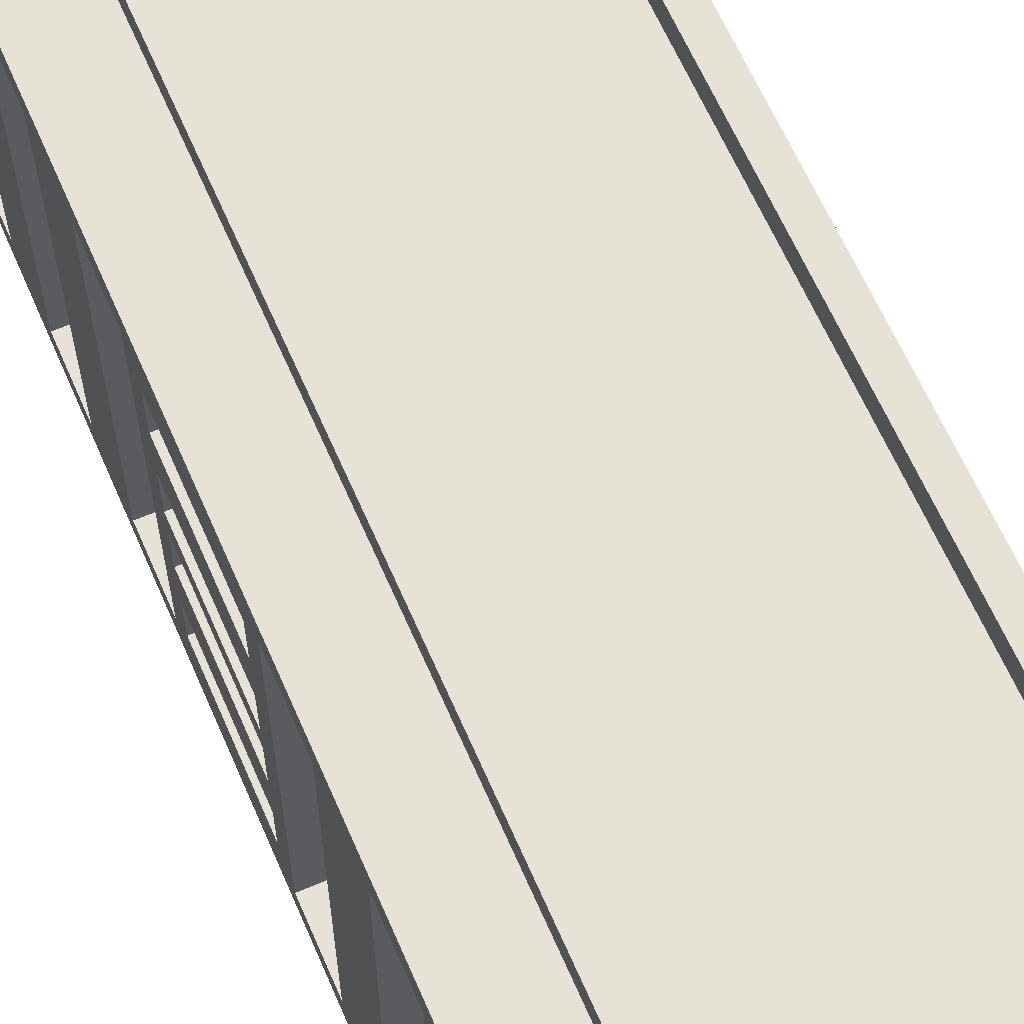
<metadata>
{"format":"obj","ext":"obj","renderer":"f3d","projection":"perspective","resolution":1024,"background":"white","views":[{"elev":63.9,"azim":-23.5,"up":"+Y"}]}
</metadata>
<code>
o
v 5.3 2 -1
v 5.3 2 -5
v 5.3 2.1 -1.1
v 5.3 2.1 -1.4
v 5.3 2.1 -1.7
v 5.3 2.1 -2
v 5.3 2.1 -2.3
v 5.3 2.1 -2.6
v 5.3 2.1 -3.4
v 5.3 2.1 -3.7
v 5.3 2.1 -4
v 5.3 2.1 -4.3
v 5.3 2.1 -4.6
v 5.3 2.1 -4.9
v 5.3 2.2 -2.7
v 5.3 2.2 -3.3
v 5.3 2.4 -2.7
v 5.3 2.4 -3.3
v 5.3 2.6 -2.7
v 5.3 2.6 -3.3
v 5.3 2.8 -2.7
v 5.3 2.8 -3.3
v 5.3 2.9 -2.7
v 5.3 2.9 -3.3
v 5.3 3.1 -2.7
v 5.3 3.1 -3.3
v 5.3 3.3 -2.7
v 5.3 3.3 -3.3
v 5.3 3.5 -2.7
v 5.3 3.5 -3.3
v 5.3 3.6 -1.1
v 5.3 3.6 -1.4
v 5.3 3.6 -1.7
v 5.3 3.6 -2
v 5.3 3.6 -2.3
v 5.3 3.6 -2.6
v 5.3 3.6 -3.4
v 5.3 3.6 -3.7
v 5.3 3.6 -4
v 5.3 3.6 -4.3
v 5.3 3.6 -4.6
v 5.3 3.6 -4.9
v 5.3 3.7 -1
v 5.3 3.7 -5
v 5.4 2.1 -1.1
v 5.4 2.1 -1.4
v 5.4 2.1 -1.7
v 5.4 2.1 -2
v 5.4 2.1 -2.3
v 5.4 2.1 -2.6
v 5.4 2.1 -3.4
v 5.4 2.1 -3.7
v 5.4 2.1 -4
v 5.4 2.1 -4.3
v 5.4 2.1 -4.6
v 5.4 2.1 -4.9
v 5.4 2.2 -2.7
v 5.4 2.2 -3.3
v 5.4 2.4 -2.7
v 5.4 2.4 -3.3
v 5.4 2.6 -2.7
v 5.4 2.6 -3.3
v 5.4 2.8 -2.7
v 5.4 2.8 -3.3
v 5.4 2.9 -2.7
v 5.4 2.9 -3.3
v 5.4 3.1 -2.7
v 5.4 3.1 -3.3
v 5.4 3.3 -2.7
v 5.4 3.3 -3.3
v 5.4 3.5 -2.7
v 5.4 3.5 -3.3
v 5.4 3.6 -1.1
v 5.4 3.6 -1.4
v 5.4 3.6 -1.7
v 5.4 3.6 -2
v 5.4 3.6 -2.3
v 5.4 3.6 -2.6
v 5.4 3.6 -3.4
v 5.4 3.6 -3.7
v 5.4 3.6 -4
v 5.4 3.6 -4.3
v 5.4 3.6 -4.6
v 5.4 3.6 -4.9
v 5.6 3.6 -1.2
v 5.6 3.6 -4.8
v 5.6 3.7 -1.2
v 5.6 3.7 -4.8
v 5.9 2.1 -4.9
v 5.9 2.1 -5
v 5.9 3.6 -4.9
v 5.9 3.6 -5
v 6.6 2.1 -1.1
v 6.6 2.1 -4.8
v 6.6 3.5 -1.1
v 6.6 3.5 -4.8
v 6.7 2.1 -1
v 6.7 2.1 -1.1
v 6.7 2.1 -4.9
v 6.7 2.1 -5
v 6.7 3.6 -1
v 6.7 3.6 -1.1
v 6.7 3.6 -1.2
v 6.7 3.6 -4.8
v 6.7 3.6 -4.9
v 6.7 3.6 -5
v 6.7 3.7 -1.2
v 6.7 3.7 -4.8
v 5.4 2.1 -1
v 5.4 2.1 -1.1
v 5.4 2.1 -4.9
v 5.4 2.1 -5
v 5.4 3.6 -1
v 5.4 3.6 -1.1
v 5.4 3.6 -4.9
v 5.4 3.6 -5
v 5.5 2.1 -1.1
v 5.5 2.1 -4.8
v 5.5 3.5 -1.1
v 5.5 3.5 -4.8
v 5.5 3.6 -1.2
v 5.5 3.6 -4.8
v 5.5 3.7 -1.2
v 5.5 3.7 -4.8
v 6.2 2.1 -4.9
v 6.2 2.1 -5
v 6.2 3.6 -4.9
v 6.2 3.6 -5
v 6.6 3.6 -1.2
v 6.6 3.6 -4.8
v 6.6 3.7 -1.2
v 6.6 3.7 -4.8
v 6.7 2.1 -1.1
v 6.7 2.1 -1.4
v 6.7 2.1 -1.7
v 6.7 2.1 -2
v 6.7 2.1 -2.3
v 6.7 2.1 -2.6
v 6.7 2.1 -3.4
v 6.7 2.1 -3.7
v 6.7 2.1 -4
v 6.7 2.1 -4.3
v 6.7 2.1 -4.6
v 6.7 2.1 -4.9
v 6.7 2.2 -2.7
v 6.7 2.2 -3.3
v 6.7 2.4 -2.7
v 6.7 2.4 -3.3
v 6.7 2.6 -2.7
v 6.7 2.6 -3.3
v 6.7 2.8 -2.7
v 6.7 2.8 -3.3
v 6.7 2.9 -2.7
v 6.7 2.9 -3.3
v 6.7 3.1 -2.7
v 6.7 3.1 -3.3
v 6.7 3.3 -2.7
v 6.7 3.3 -3.3
v 6.7 3.5 -2.7
v 6.7 3.5 -3.3
v 6.7 3.6 -1.1
v 6.7 3.6 -1.4
v 6.7 3.6 -1.7
v 6.7 3.6 -2
v 6.7 3.6 -2.3
v 6.7 3.6 -2.6
v 6.7 3.6 -3.4
v 6.7 3.6 -3.7
v 6.7 3.6 -4
v 6.7 3.6 -4.3
v 6.7 3.6 -4.6
v 6.7 3.6 -4.9
v 6.8 2 -1
v 6.8 2 -5
v 6.8 2.1 -1.1
v 6.8 2.1 -1.4
v 6.8 2.1 -1.7
v 6.8 2.1 -2
v 6.8 2.1 -2.3
v 6.8 2.1 -2.6
v 6.8 2.1 -3.4
v 6.8 2.1 -3.7
v 6.8 2.1 -4
v 6.8 2.1 -4.3
v 6.8 2.1 -4.6
v 6.8 2.1 -4.9
v 6.8 2.2 -2.7
v 6.8 2.2 -3.3
v 6.8 2.4 -2.7
v 6.8 2.4 -3.3
v 6.8 2.6 -2.7
v 6.8 2.6 -3.3
v 6.8 2.8 -2.7
v 6.8 2.8 -3.3
v 6.8 2.9 -2.7
v 6.8 2.9 -3.3
v 6.8 3.1 -2.7
v 6.8 3.1 -3.3
v 6.8 3.3 -2.7
v 6.8 3.3 -3.3
v 6.8 3.5 -2.7
v 6.8 3.5 -3.3
v 6.8 3.6 -1.1
v 6.8 3.6 -1.4
v 6.8 3.6 -1.7
v 6.8 3.6 -2
v 6.8 3.6 -2.3
v 6.8 3.6 -2.6
v 6.8 3.6 -3.4
v 6.8 3.6 -3.7
v 6.8 3.6 -4
v 6.8 3.6 -4.3
v 6.8 3.6 -4.6
v 6.8 3.6 -4.9
v 6.8 3.7 -1
v 6.8 3.7 -5
v 5.3 2 -1
v 5.3 3.7 -1
v 5.4 2.1 -1
v 5.4 3.6 -1
v 6.7 2.1 -1
v 6.7 3.6 -1
v 6.8 2 -1
v 6.8 3.7 -1
v 5.4 2.1 -1.1
v 5.4 3.6 -1.1
v 5.5 2.1 -1.1
v 5.5 3.5 -1.1
v 6.6 2.1 -1.1
v 6.6 3.5 -1.1
v 6.7 2.1 -1.1
v 6.7 3.6 -1.1
v 5.3 2.1 -1.4
v 5.3 3.6 -1.4
v 5.4 2.1 -1.4
v 5.4 3.6 -1.4
v 6.7 2.1 -1.4
v 6.7 3.6 -1.4
v 6.8 2.1 -1.4
v 6.8 3.6 -1.4
v 5.3 2.1 -2
v 5.3 3.6 -2
v 5.4 2.1 -2
v 5.4 3.6 -2
v 6.7 2.1 -2
v 6.7 3.6 -2
v 6.8 2.1 -2
v 6.8 3.6 -2
v 5.3 2.1 -2.6
v 5.3 3.6 -2.6
v 5.4 2.1 -2.6
v 5.4 3.6 -2.6
v 6.7 2.1 -2.6
v 6.7 3.6 -2.6
v 6.8 2.1 -2.6
v 6.8 3.6 -2.6
v 5.3 2.2 -3.3
v 5.3 2.4 -3.3
v 5.3 2.6 -3.3
v 5.3 2.8 -3.3
v 5.3 2.9 -3.3
v 5.3 3.1 -3.3
v 5.3 3.3 -3.3
v 5.3 3.5 -3.3
v 5.4 2.2 -3.3
v 5.4 2.4 -3.3
v 5.4 2.6 -3.3
v 5.4 2.8 -3.3
v 5.4 2.9 -3.3
v 5.4 3.1 -3.3
v 5.4 3.3 -3.3
v 5.4 3.5 -3.3
v 6.7 2.2 -3.3
v 6.7 2.4 -3.3
v 6.7 2.6 -3.3
v 6.7 2.8 -3.3
v 6.7 2.9 -3.3
v 6.7 3.1 -3.3
v 6.7 3.3 -3.3
v 6.7 3.5 -3.3
v 6.8 2.2 -3.3
v 6.8 2.4 -3.3
v 6.8 2.6 -3.3
v 6.8 2.8 -3.3
v 6.8 2.9 -3.3
v 6.8 3.1 -3.3
v 6.8 3.3 -3.3
v 6.8 3.5 -3.3
v 5.3 2.1 -3.7
v 5.3 3.6 -3.7
v 5.4 2.1 -3.7
v 5.4 3.6 -3.7
v 6.7 2.1 -3.7
v 6.7 3.6 -3.7
v 6.8 2.1 -3.7
v 6.8 3.6 -3.7
v 5.3 2.1 -4.3
v 5.3 3.6 -4.3
v 5.4 2.1 -4.3
v 5.4 3.6 -4.3
v 6.7 2.1 -4.3
v 6.7 3.6 -4.3
v 6.8 2.1 -4.3
v 6.8 3.6 -4.3
v 5.5 2.1 -4.8
v 5.5 3.5 -4.8
v 5.5 3.6 -4.8
v 5.5 3.7 -4.8
v 5.6 3.6 -4.8
v 5.6 3.7 -4.8
v 6.6 2.1 -4.8
v 6.6 3.5 -4.8
v 6.6 3.6 -4.8
v 6.6 3.7 -4.8
v 6.7 3.6 -4.8
v 6.7 3.7 -4.8
v 5.3 2.1 -4.9
v 5.3 3.6 -4.9
v 5.4 2.1 -4.9
v 5.4 3.6 -4.9
v 6.7 2.1 -4.9
v 6.7 3.6 -4.9
v 6.8 2.1 -4.9
v 6.8 3.6 -4.9
v 5.3 2.1 -1.1
v 5.3 3.6 -1.1
v 5.4 2.1 -1.1
v 5.4 3.6 -1.1
v 6.7 2.1 -1.1
v 6.7 3.6 -1.1
v 6.8 2.1 -1.1
v 6.8 3.6 -1.1
v 5.5 3.6 -1.2
v 5.5 3.7 -1.2
v 5.6 3.6 -1.2
v 5.6 3.7 -1.2
v 6.6 3.6 -1.2
v 6.6 3.7 -1.2
v 6.7 3.6 -1.2
v 6.7 3.7 -1.2
v 5.3 2.1 -1.7
v 5.3 3.6 -1.7
v 5.4 2.1 -1.7
v 5.4 3.6 -1.7
v 6.7 2.1 -1.7
v 6.7 3.6 -1.7
v 6.8 2.1 -1.7
v 6.8 3.6 -1.7
v 5.3 2.1 -2.3
v 5.3 3.6 -2.3
v 5.4 2.1 -2.3
v 5.4 3.6 -2.3
v 6.7 2.1 -2.3
v 6.7 3.6 -2.3
v 6.8 2.1 -2.3
v 6.8 3.6 -2.3
v 5.3 2.2 -2.7
v 5.3 2.4 -2.7
v 5.3 2.6 -2.7
v 5.3 2.8 -2.7
v 5.3 2.9 -2.7
v 5.3 3.1 -2.7
v 5.3 3.3 -2.7
v 5.3 3.5 -2.7
v 5.4 2.2 -2.7
v 5.4 2.4 -2.7
v 5.4 2.6 -2.7
v 5.4 2.8 -2.7
v 5.4 2.9 -2.7
v 5.4 3.1 -2.7
v 5.4 3.3 -2.7
v 5.4 3.5 -2.7
v 6.7 2.2 -2.7
v 6.7 2.4 -2.7
v 6.7 2.6 -2.7
v 6.7 2.8 -2.7
v 6.7 2.9 -2.7
v 6.7 3.1 -2.7
v 6.7 3.3 -2.7
v 6.7 3.5 -2.7
v 6.8 2.2 -2.7
v 6.8 2.4 -2.7
v 6.8 2.6 -2.7
v 6.8 2.8 -2.7
v 6.8 2.9 -2.7
v 6.8 3.1 -2.7
v 6.8 3.3 -2.7
v 6.8 3.5 -2.7
v 5.3 2.1 -3.4
v 5.3 3.6 -3.4
v 5.4 2.1 -3.4
v 5.4 3.6 -3.4
v 6.7 2.1 -3.4
v 6.7 3.6 -3.4
v 6.8 2.1 -3.4
v 6.8 3.6 -3.4
v 5.3 2.1 -4
v 5.3 3.6 -4
v 5.4 2.1 -4
v 5.4 3.6 -4
v 6.7 2.1 -4
v 6.7 3.6 -4
v 6.8 2.1 -4
v 6.8 3.6 -4
v 5.3 2.1 -4.6
v 5.3 3.6 -4.6
v 5.4 2.1 -4.6
v 5.4 3.6 -4.6
v 6.7 2.1 -4.6
v 6.7 3.6 -4.6
v 6.8 2.1 -4.6
v 6.8 3.6 -4.6
v 5.4 2.1 -4.9
v 5.4 3.6 -4.9
v 5.9 2.1 -4.9
v 5.9 3.6 -4.9
v 6.2 2.1 -4.9
v 6.2 3.6 -4.9
v 6.7 2.1 -4.9
v 6.7 3.6 -4.9
v 5.3 2 -5
v 5.3 3.7 -5
v 5.4 2.1 -5
v 5.4 3.6 -5
v 5.9 2.1 -5
v 5.9 3.6 -5
v 6.2 2.1 -5
v 6.2 3.6 -5
v 6.7 2.1 -5
v 6.7 3.6 -5
v 6.8 2 -5
v 6.8 3.7 -5
v 5.3 2 -1
v 6.8 2 -1
v 5.3 2 -5
v 6.8 2 -5
v 5.3 2.4 -2.7
v 5.4 2.4 -2.7
v 6.7 2.4 -2.7
v 6.8 2.4 -2.7
v 5.3 2.4 -3.3
v 5.4 2.4 -3.3
v 6.7 2.4 -3.3
v 6.8 2.4 -3.3
v 5.3 2.8 -2.7
v 5.4 2.8 -2.7
v 6.7 2.8 -2.7
v 6.8 2.8 -2.7
v 5.3 2.8 -3.3
v 5.4 2.8 -3.3
v 6.7 2.8 -3.3
v 6.8 2.8 -3.3
v 5.3 3.1 -2.7
v 5.4 3.1 -2.7
v 6.7 3.1 -2.7
v 6.8 3.1 -2.7
v 5.3 3.1 -3.3
v 5.4 3.1 -3.3
v 6.7 3.1 -3.3
v 6.8 3.1 -3.3
v 5.5 3.5 -1.1
v 6.6 3.5 -1.1
v 5.3 3.5 -2.7
v 5.4 3.5 -2.7
v 6.7 3.5 -2.7
v 6.8 3.5 -2.7
v 5.3 3.5 -3.3
v 5.4 3.5 -3.3
v 6.7 3.5 -3.3
v 6.8 3.5 -3.3
v 5.5 3.5 -4.8
v 6.6 3.5 -4.8
v 5.4 3.6 -1
v 6.7 3.6 -1
v 5.3 3.6 -1.1
v 5.4 3.6 -1.1
v 6.7 3.6 -1.1
v 6.8 3.6 -1.1
v 5.3 3.6 -1.4
v 5.4 3.6 -1.4
v 6.7 3.6 -1.4
v 6.8 3.6 -1.4
v 5.3 3.6 -1.7
v 5.4 3.6 -1.7
v 6.7 3.6 -1.7
v 6.8 3.6 -1.7
v 5.3 3.6 -2
v 5.4 3.6 -2
v 6.7 3.6 -2
v 6.8 3.6 -2
v 5.3 3.6 -2.3
v 5.4 3.6 -2.3
v 6.7 3.6 -2.3
v 6.8 3.6 -2.3
v 5.3 3.6 -2.6
v 5.4 3.6 -2.6
v 6.7 3.6 -2.6
v 6.8 3.6 -2.6
v 5.3 3.6 -3.4
v 5.4 3.6 -3.4
v 6.7 3.6 -3.4
v 6.8 3.6 -3.4
v 5.3 3.6 -3.7
v 5.4 3.6 -3.7
v 6.7 3.6 -3.7
v 6.8 3.6 -3.7
v 5.3 3.6 -4
v 5.4 3.6 -4
v 6.7 3.6 -4
v 6.8 3.6 -4
v 5.3 3.6 -4.3
v 5.4 3.6 -4.3
v 6.7 3.6 -4.3
v 6.8 3.6 -4.3
v 5.3 3.6 -4.6
v 5.4 3.6 -4.6
v 6.7 3.6 -4.6
v 6.8 3.6 -4.6
v 5.3 3.6 -4.9
v 5.4 3.6 -4.9
v 5.9 3.6 -4.9
v 6.2 3.6 -4.9
v 6.7 3.6 -4.9
v 6.8 3.6 -4.9
v 5.4 3.6 -5
v 5.9 3.6 -5
v 6.2 3.6 -5
v 6.7 3.6 -5
v 5.4 2.1 -1
v 6.7 2.1 -1
v 5.3 2.1 -1.1
v 5.4 2.1 -1.1
v 5.5 2.1 -1.1
v 6.6 2.1 -1.1
v 6.7 2.1 -1.1
v 6.8 2.1 -1.1
v 5.3 2.1 -1.4
v 5.4 2.1 -1.4
v 6.7 2.1 -1.4
v 6.8 2.1 -1.4
v 5.3 2.1 -1.7
v 5.4 2.1 -1.7
v 6.7 2.1 -1.7
v 6.8 2.1 -1.7
v 5.3 2.1 -2
v 5.4 2.1 -2
v 6.7 2.1 -2
v 6.8 2.1 -2
v 5.3 2.1 -2.3
v 5.4 2.1 -2.3
v 6.7 2.1 -2.3
v 6.8 2.1 -2.3
v 5.3 2.1 -2.6
v 5.4 2.1 -2.6
v 6.7 2.1 -2.6
v 6.8 2.1 -2.6
v 5.3 2.1 -3.4
v 5.4 2.1 -3.4
v 6.7 2.1 -3.4
v 6.8 2.1 -3.4
v 5.3 2.1 -3.7
v 5.4 2.1 -3.7
v 6.7 2.1 -3.7
v 6.8 2.1 -3.7
v 5.3 2.1 -4
v 5.4 2.1 -4
v 6.7 2.1 -4
v 6.8 2.1 -4
v 5.3 2.1 -4.3
v 5.4 2.1 -4.3
v 6.7 2.1 -4.3
v 6.8 2.1 -4.3
v 5.3 2.1 -4.6
v 5.4 2.1 -4.6
v 6.7 2.1 -4.6
v 6.8 2.1 -4.6
v 5.5 2.1 -4.8
v 6.6 2.1 -4.8
v 5.3 2.1 -4.9
v 5.4 2.1 -4.9
v 5.9 2.1 -4.9
v 6.2 2.1 -4.9
v 6.7 2.1 -4.9
v 6.8 2.1 -4.9
v 5.4 2.1 -5
v 5.9 2.1 -5
v 6.2 2.1 -5
v 6.7 2.1 -5
v 5.3 2.2 -2.7
v 5.4 2.2 -2.7
v 6.7 2.2 -2.7
v 6.8 2.2 -2.7
v 5.3 2.2 -3.3
v 5.4 2.2 -3.3
v 6.7 2.2 -3.3
v 6.8 2.2 -3.3
v 5.3 2.6 -2.7
v 5.4 2.6 -2.7
v 6.7 2.6 -2.7
v 6.8 2.6 -2.7
v 5.3 2.6 -3.3
v 5.4 2.6 -3.3
v 6.7 2.6 -3.3
v 6.8 2.6 -3.3
v 5.3 2.9 -2.7
v 5.4 2.9 -2.7
v 6.7 2.9 -2.7
v 6.8 2.9 -2.7
v 5.3 2.9 -3.3
v 5.4 2.9 -3.3
v 6.7 2.9 -3.3
v 6.8 2.9 -3.3
v 5.3 3.3 -2.7
v 5.4 3.3 -2.7
v 6.7 3.3 -2.7
v 6.8 3.3 -2.7
v 5.3 3.3 -3.3
v 5.4 3.3 -3.3
v 6.7 3.3 -3.3
v 6.8 3.3 -3.3
v 5.5 3.6 -1.2
v 5.6 3.6 -1.2
v 6.6 3.6 -1.2
v 6.7 3.6 -1.2
v 5.5 3.6 -4.8
v 5.6 3.6 -4.8
v 6.6 3.6 -4.8
v 6.7 3.6 -4.8
v 5.3 3.7 -1
v 6.8 3.7 -1
v 5.5 3.7 -1.2
v 5.6 3.7 -1.2
v 6.6 3.7 -1.2
v 6.7 3.7 -1.2
v 5.5 3.7 -4.8
v 5.6 3.7 -4.8
v 6.6 3.7 -4.8
v 6.7 3.7 -4.8
v 5.3 3.7 -5
v 6.8 3.7 -5
f 3 2 1
f 4 2 3
f 5 2 4
f 6 2 5
f 7 2 6
f 8 2 7
f 9 2 8
f 10 2 9
f 11 2 10
f 12 2 11
f 13 2 12
f 14 2 13
f 15 9 8
f 16 9 15
f 17 15 8
f 18 9 16
f 19 17 8
f 19 18 17
f 20 9 18
f 20 18 19
f 21 19 8
f 22 9 20
f 23 21 8
f 23 22 21
f 24 9 22
f 24 22 23
f 25 23 8
f 26 9 24
f 27 25 8
f 27 26 25
f 28 9 26
f 28 26 27
f 29 27 8
f 30 9 28
f 31 3 1
f 32 5 4
f 33 5 32
f 34 7 6
f 35 7 34
f 36 30 29
f 36 29 8
f 37 9 30
f 37 30 36
f 38 11 10
f 39 11 38
f 40 13 12
f 41 13 40
f 42 2 14
f 43 35 34
f 43 42 41
f 43 41 40
f 43 31 1
f 43 40 39
f 43 39 38
f 43 38 37
f 43 33 32
f 43 37 36
f 43 34 33
f 43 32 31
f 43 36 35
f 44 2 42
f 44 42 43
f 59 58 57
f 60 58 59
f 63 62 61
f 64 62 63
f 67 66 65
f 68 66 67
f 71 70 69
f 72 70 71
f 73 46 45
f 74 46 73
f 75 48 47
f 76 48 75
f 77 50 49
f 78 50 77
f 79 52 51
f 80 52 79
f 81 54 53
f 82 54 81
f 83 56 55
f 84 56 83
f 87 86 85
f 88 86 87
f 91 90 89
f 92 90 91
f 95 94 93
f 96 94 95
f 101 98 97
f 102 98 101
f 105 100 99
f 106 100 105
f 107 104 103
f 108 104 107
f 109 110 113
f 113 110 114
f 111 112 115
f 115 112 116
f 117 118 119
f 119 118 120
f 121 122 123
f 123 122 124
f 125 126 127
f 127 126 128
f 129 130 131
f 131 130 132
f 145 146 147
f 147 146 148
f 149 150 151
f 151 150 152
f 153 154 155
f 155 154 156
f 157 158 159
f 159 158 160
f 133 134 161
f 161 134 162
f 135 136 163
f 163 136 164
f 137 138 165
f 165 138 166
f 139 140 167
f 167 140 168
f 141 142 169
f 169 142 170
f 143 144 171
f 171 144 172
f 173 174 175
f 175 174 176
f 176 174 177
f 177 174 178
f 178 174 179
f 179 174 180
f 180 174 181
f 181 174 182
f 182 174 183
f 183 174 184
f 184 174 185
f 185 174 186
f 180 181 187
f 187 181 188
f 180 187 189
f 188 181 190
f 180 189 191
f 189 190 191
f 190 181 192
f 191 190 192
f 180 191 193
f 192 181 194
f 180 193 195
f 193 194 195
f 194 181 196
f 195 194 196
f 180 195 197
f 196 181 198
f 180 197 199
f 197 198 199
f 198 181 200
f 199 198 200
f 180 199 201
f 200 181 202
f 173 175 203
f 176 177 204
f 204 177 205
f 178 179 206
f 206 179 207
f 201 202 208
f 180 201 208
f 202 181 209
f 208 202 209
f 182 183 210
f 210 183 211
f 184 185 212
f 212 185 213
f 186 174 214
f 206 207 215
f 213 214 215
f 212 213 215
f 173 203 215
f 211 212 215
f 210 211 215
f 209 210 215
f 204 205 215
f 208 209 215
f 205 206 215
f 203 204 215
f 207 208 215
f 214 174 216
f 215 214 216
f 219 218 217
f 220 218 219
f 221 219 217
f 222 218 220
f 223 221 217
f 223 222 221
f 224 218 222
f 224 222 223
f 227 226 225
f 228 226 227
f 230 226 228
f 231 230 229
f 232 226 230
f 232 230 231
f 235 234 233
f 236 234 235
f 239 238 237
f 240 238 239
f 243 242 241
f 244 242 243
f 247 246 245
f 248 246 247
f 251 250 249
f 252 250 251
f 255 254 253
f 256 254 255
f 265 258 257
f 266 258 265
f 267 260 259
f 268 260 267
f 269 262 261
f 270 262 269
f 271 264 263
f 272 264 271
f 281 274 273
f 282 274 281
f 283 276 275
f 284 276 283
f 285 278 277
f 286 278 285
f 287 280 279
f 288 280 287
f 291 290 289
f 292 290 291
f 295 294 293
f 296 294 295
f 299 298 297
f 300 298 299
f 303 302 301
f 304 302 303
f 309 308 307
f 310 308 309
f 311 306 305
f 312 306 311
f 315 314 313
f 316 314 315
f 319 318 317
f 320 318 319
f 323 322 321
f 324 322 323
f 325 326 327
f 327 326 328
f 329 330 331
f 331 330 332
f 333 334 335
f 335 334 336
f 337 338 339
f 339 338 340
f 341 342 343
f 343 342 344
f 345 346 347
f 347 346 348
f 349 350 351
f 351 350 352
f 353 354 355
f 355 354 356
f 357 358 365
f 365 358 366
f 359 360 367
f 367 360 368
f 361 362 369
f 369 362 370
f 363 364 371
f 371 364 372
f 373 374 381
f 381 374 382
f 375 376 383
f 383 376 384
f 377 378 385
f 385 378 386
f 379 380 387
f 387 380 388
f 389 390 391
f 391 390 392
f 393 394 395
f 395 394 396
f 397 398 399
f 399 398 400
f 401 402 403
f 403 402 404
f 405 406 407
f 407 406 408
f 409 410 411
f 411 410 412
f 413 414 415
f 415 414 416
f 417 418 419
f 419 418 420
f 421 422 423
f 423 422 424
f 421 423 425
f 424 422 426
f 421 425 427
f 425 426 427
f 426 422 428
f 427 426 428
f 421 427 429
f 428 422 430
f 421 429 431
f 429 430 431
f 430 422 432
f 431 430 432
f 435 434 433
f 436 434 435
f 441 438 437
f 442 438 441
f 443 440 439
f 444 440 443
f 449 446 445
f 450 446 449
f 451 448 447
f 452 448 451
f 457 454 453
f 458 454 457
f 459 456 455
f 460 456 459
f 467 464 463
f 468 464 467
f 469 466 465
f 470 466 469
f 471 462 461
f 472 462 471
f 476 474 473
f 477 474 476
f 479 476 475
f 480 476 479
f 481 478 477
f 482 478 481
f 487 484 483
f 488 484 487
f 489 486 485
f 490 486 489
f 495 492 491
f 496 492 495
f 497 494 493
f 498 494 497
f 503 500 499
f 504 500 503
f 505 502 501
f 506 502 505
f 511 508 507
f 512 508 511
f 513 510 509
f 514 510 513
f 519 516 515
f 520 516 519
f 523 518 517
f 524 518 523
f 525 521 520
f 526 521 525
f 527 523 522
f 528 523 527
f 529 530 532
f 532 530 533
f 533 530 534
f 534 530 535
f 531 532 537
f 537 532 538
f 535 536 539
f 539 536 540
f 541 542 545
f 545 542 546
f 543 544 547
f 547 544 548
f 549 550 553
f 553 550 554
f 551 552 555
f 555 552 556
f 557 558 561
f 561 558 562
f 559 560 563
f 563 560 564
f 565 566 569
f 569 566 570
f 567 568 571
f 571 568 572
f 533 534 577
f 577 534 578
f 573 574 579
f 579 574 580
f 575 576 583
f 583 576 584
f 580 581 585
f 585 581 586
f 582 583 587
f 587 583 588
f 589 590 593
f 593 590 594
f 591 592 595
f 595 592 596
f 597 598 601
f 601 598 602
f 599 600 603
f 603 600 604
f 605 606 609
f 609 606 610
f 607 608 611
f 611 608 612
f 613 614 617
f 617 614 618
f 615 616 619
f 619 616 620
f 621 622 625
f 625 622 626
f 623 624 627
f 627 624 628
f 629 630 631
f 631 630 632
f 632 630 633
f 633 630 634
f 629 631 635
f 632 633 636
f 636 633 637
f 634 630 638
f 636 637 639
f 637 638 639
f 629 635 639
f 635 636 639
f 638 630 640
f 639 638 640

</code>
